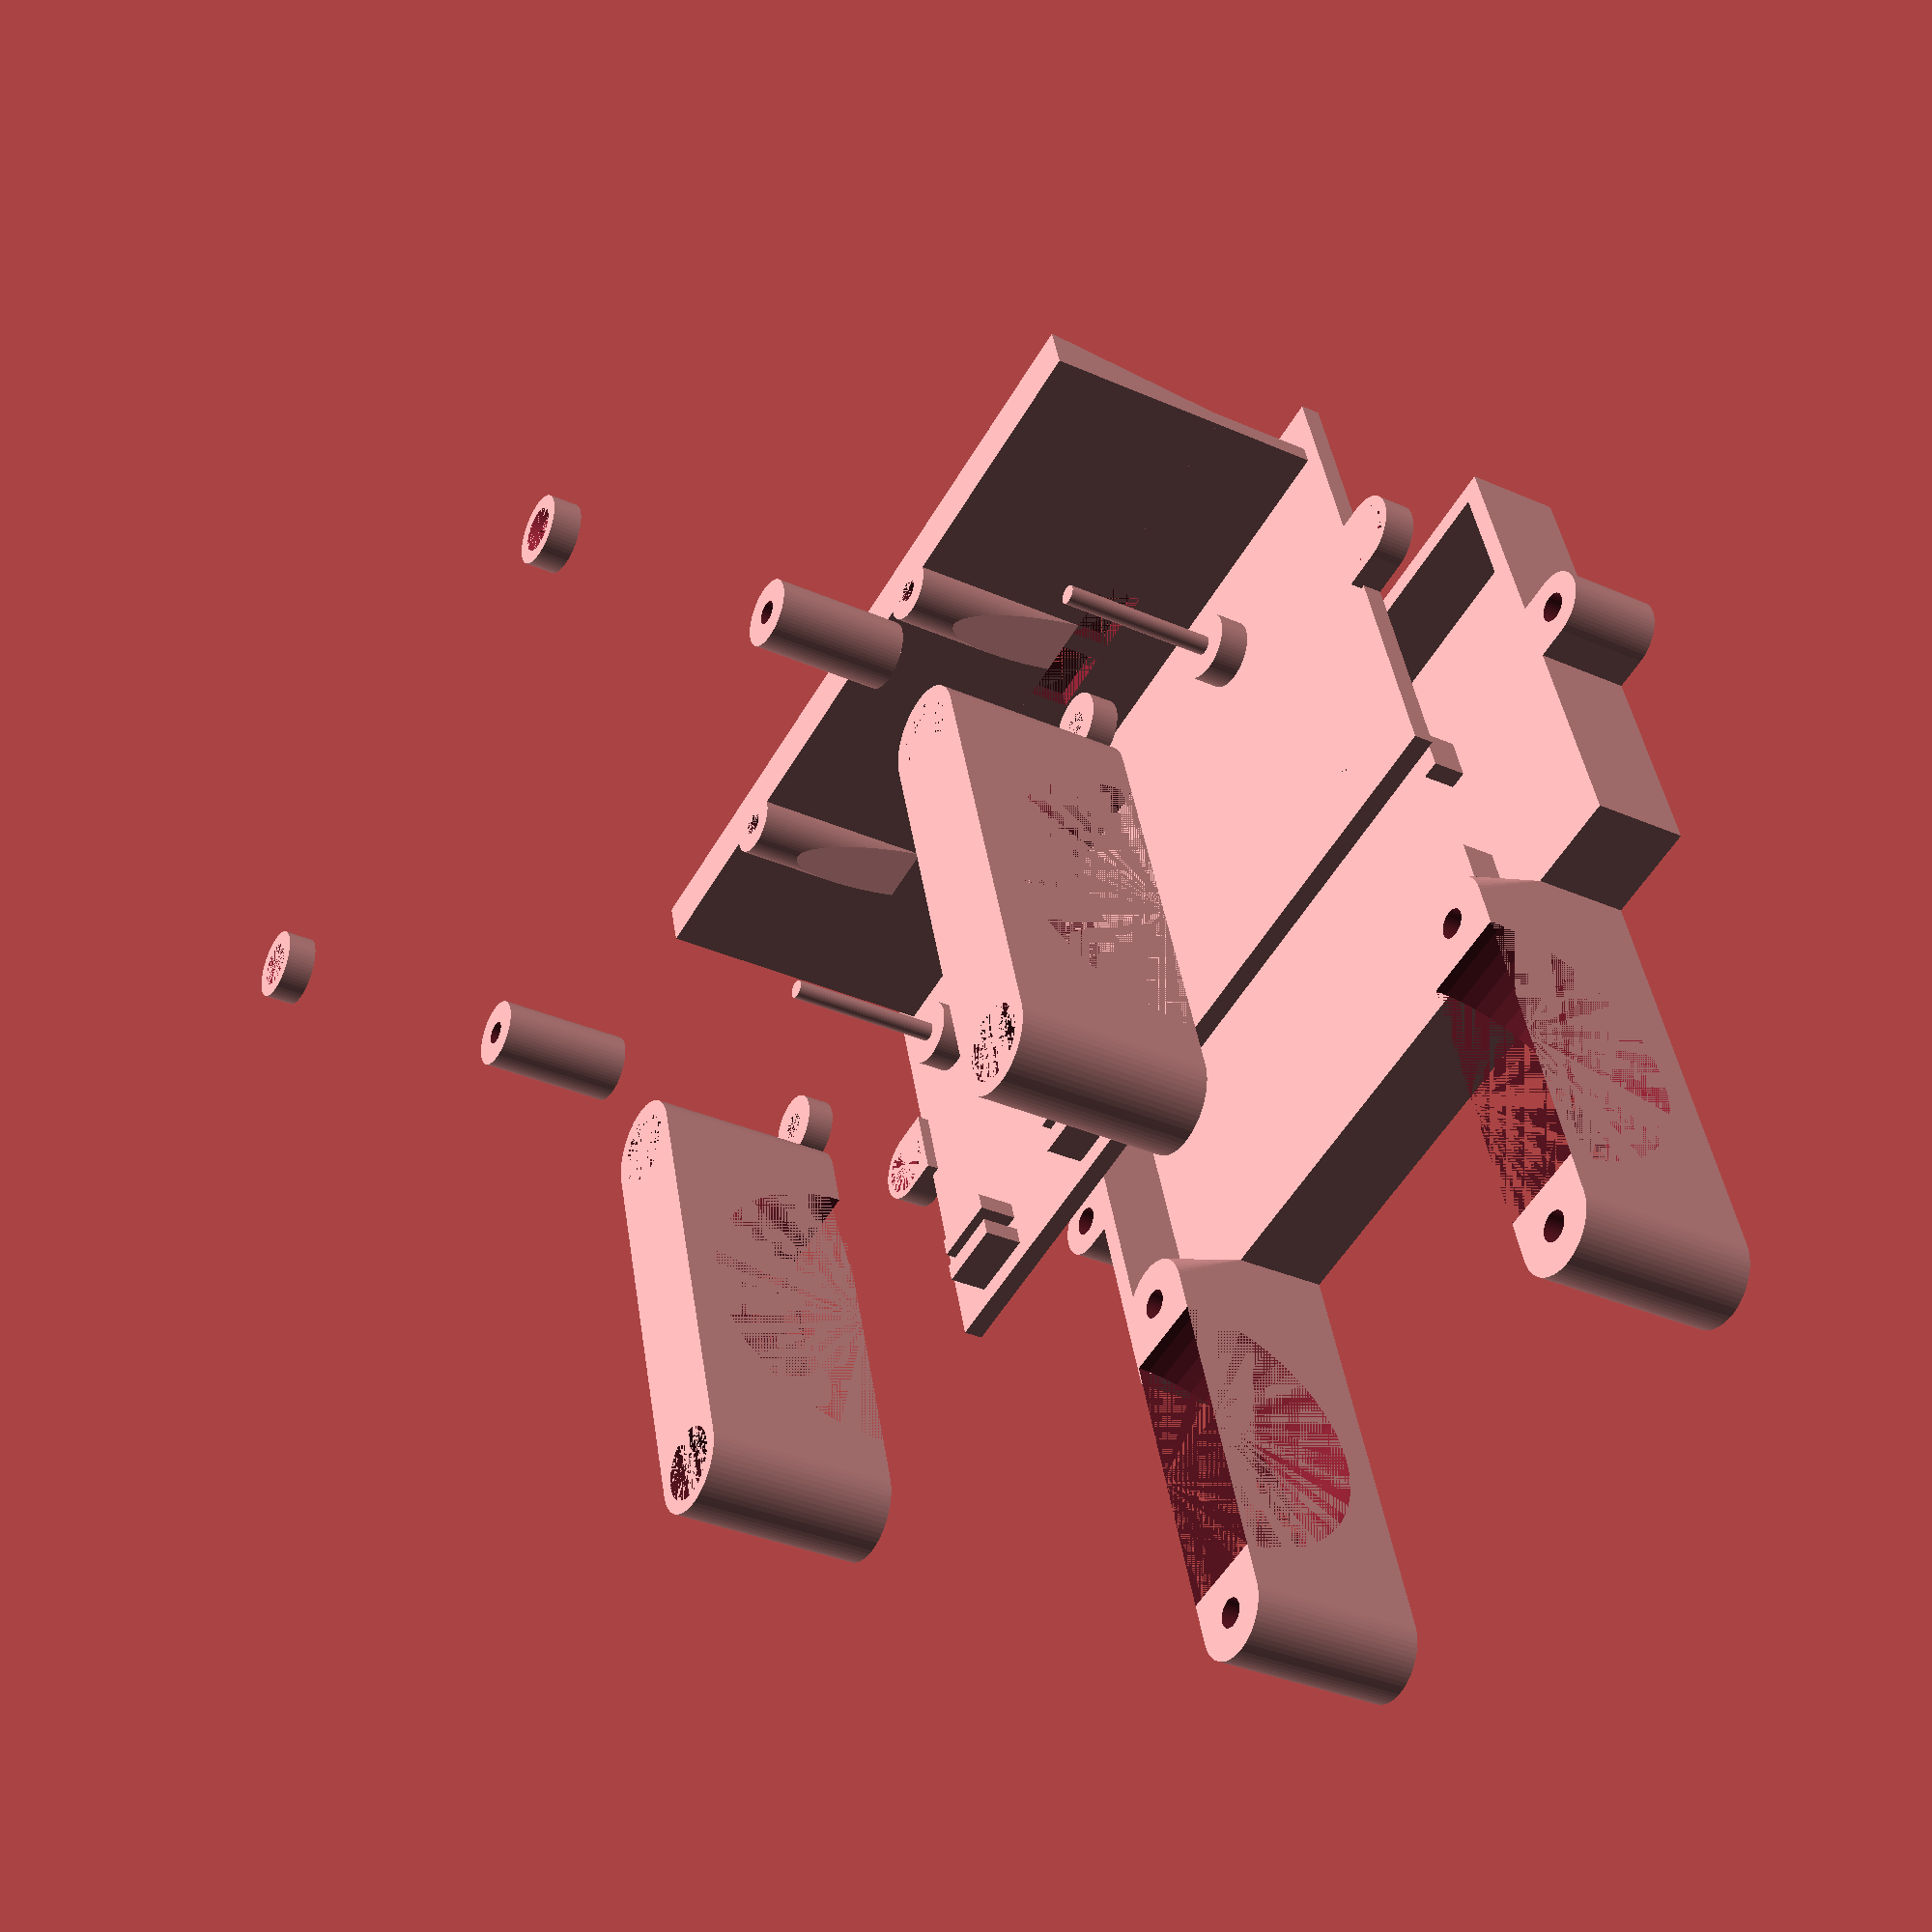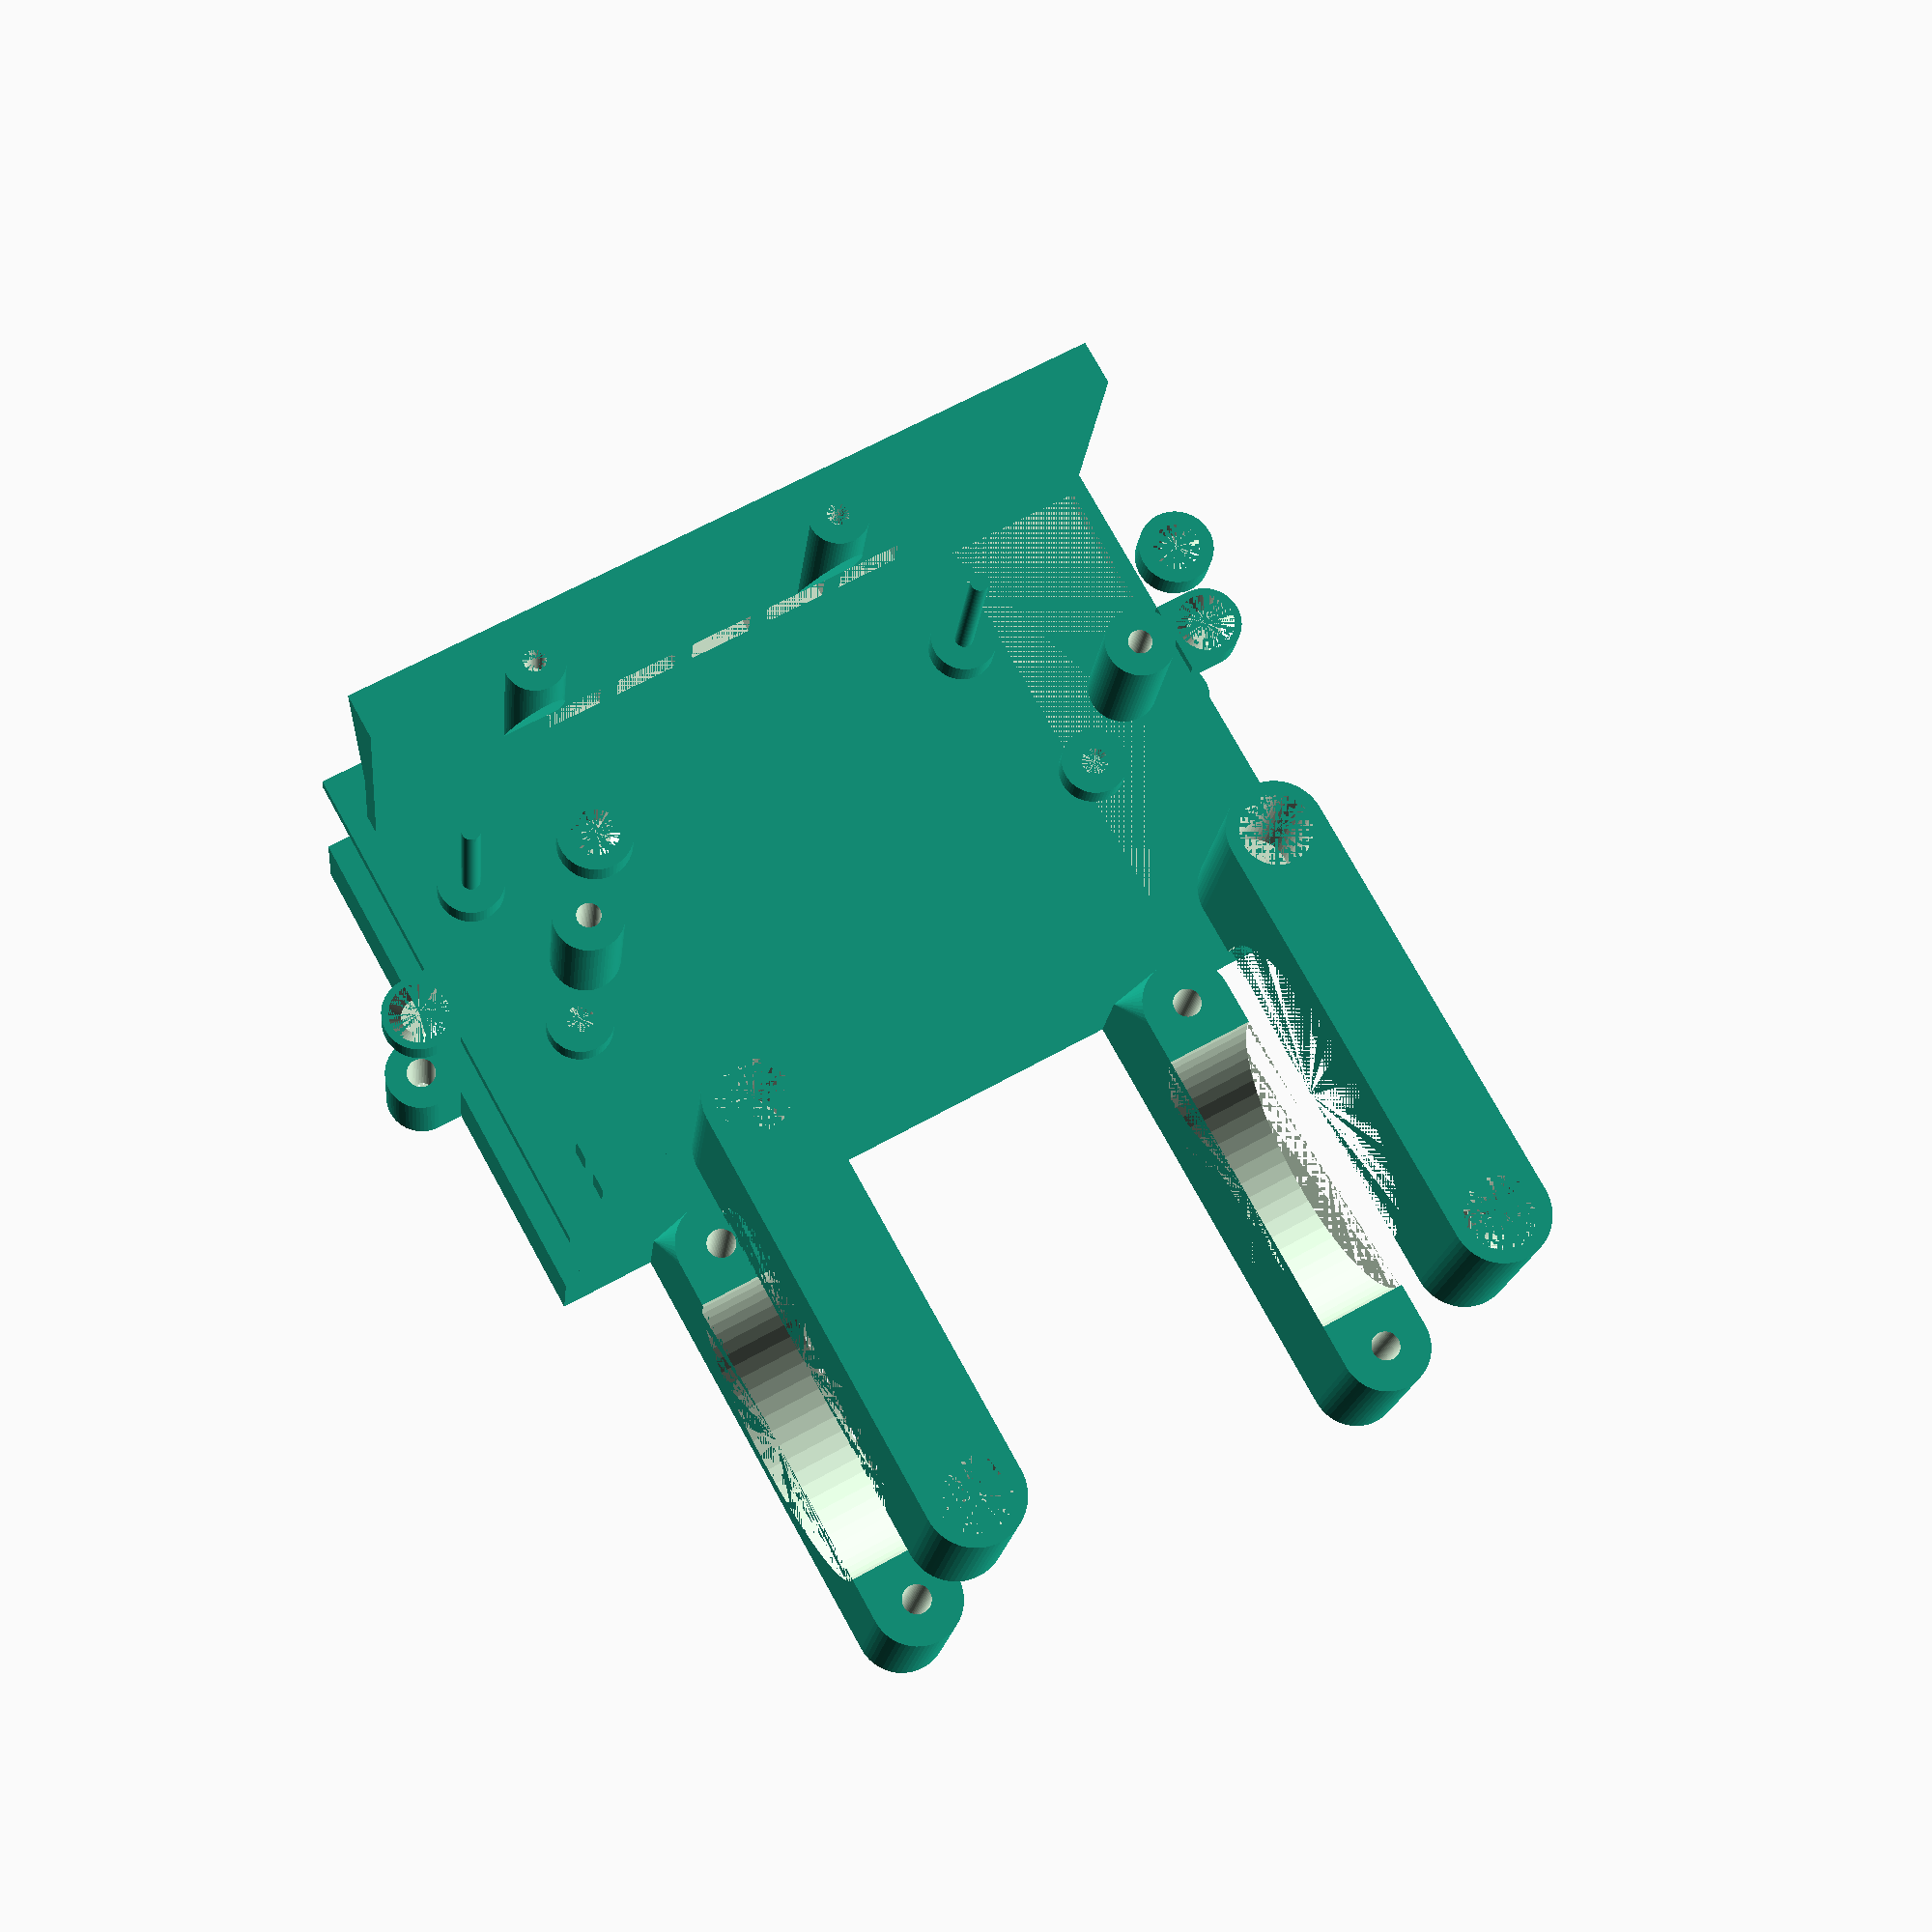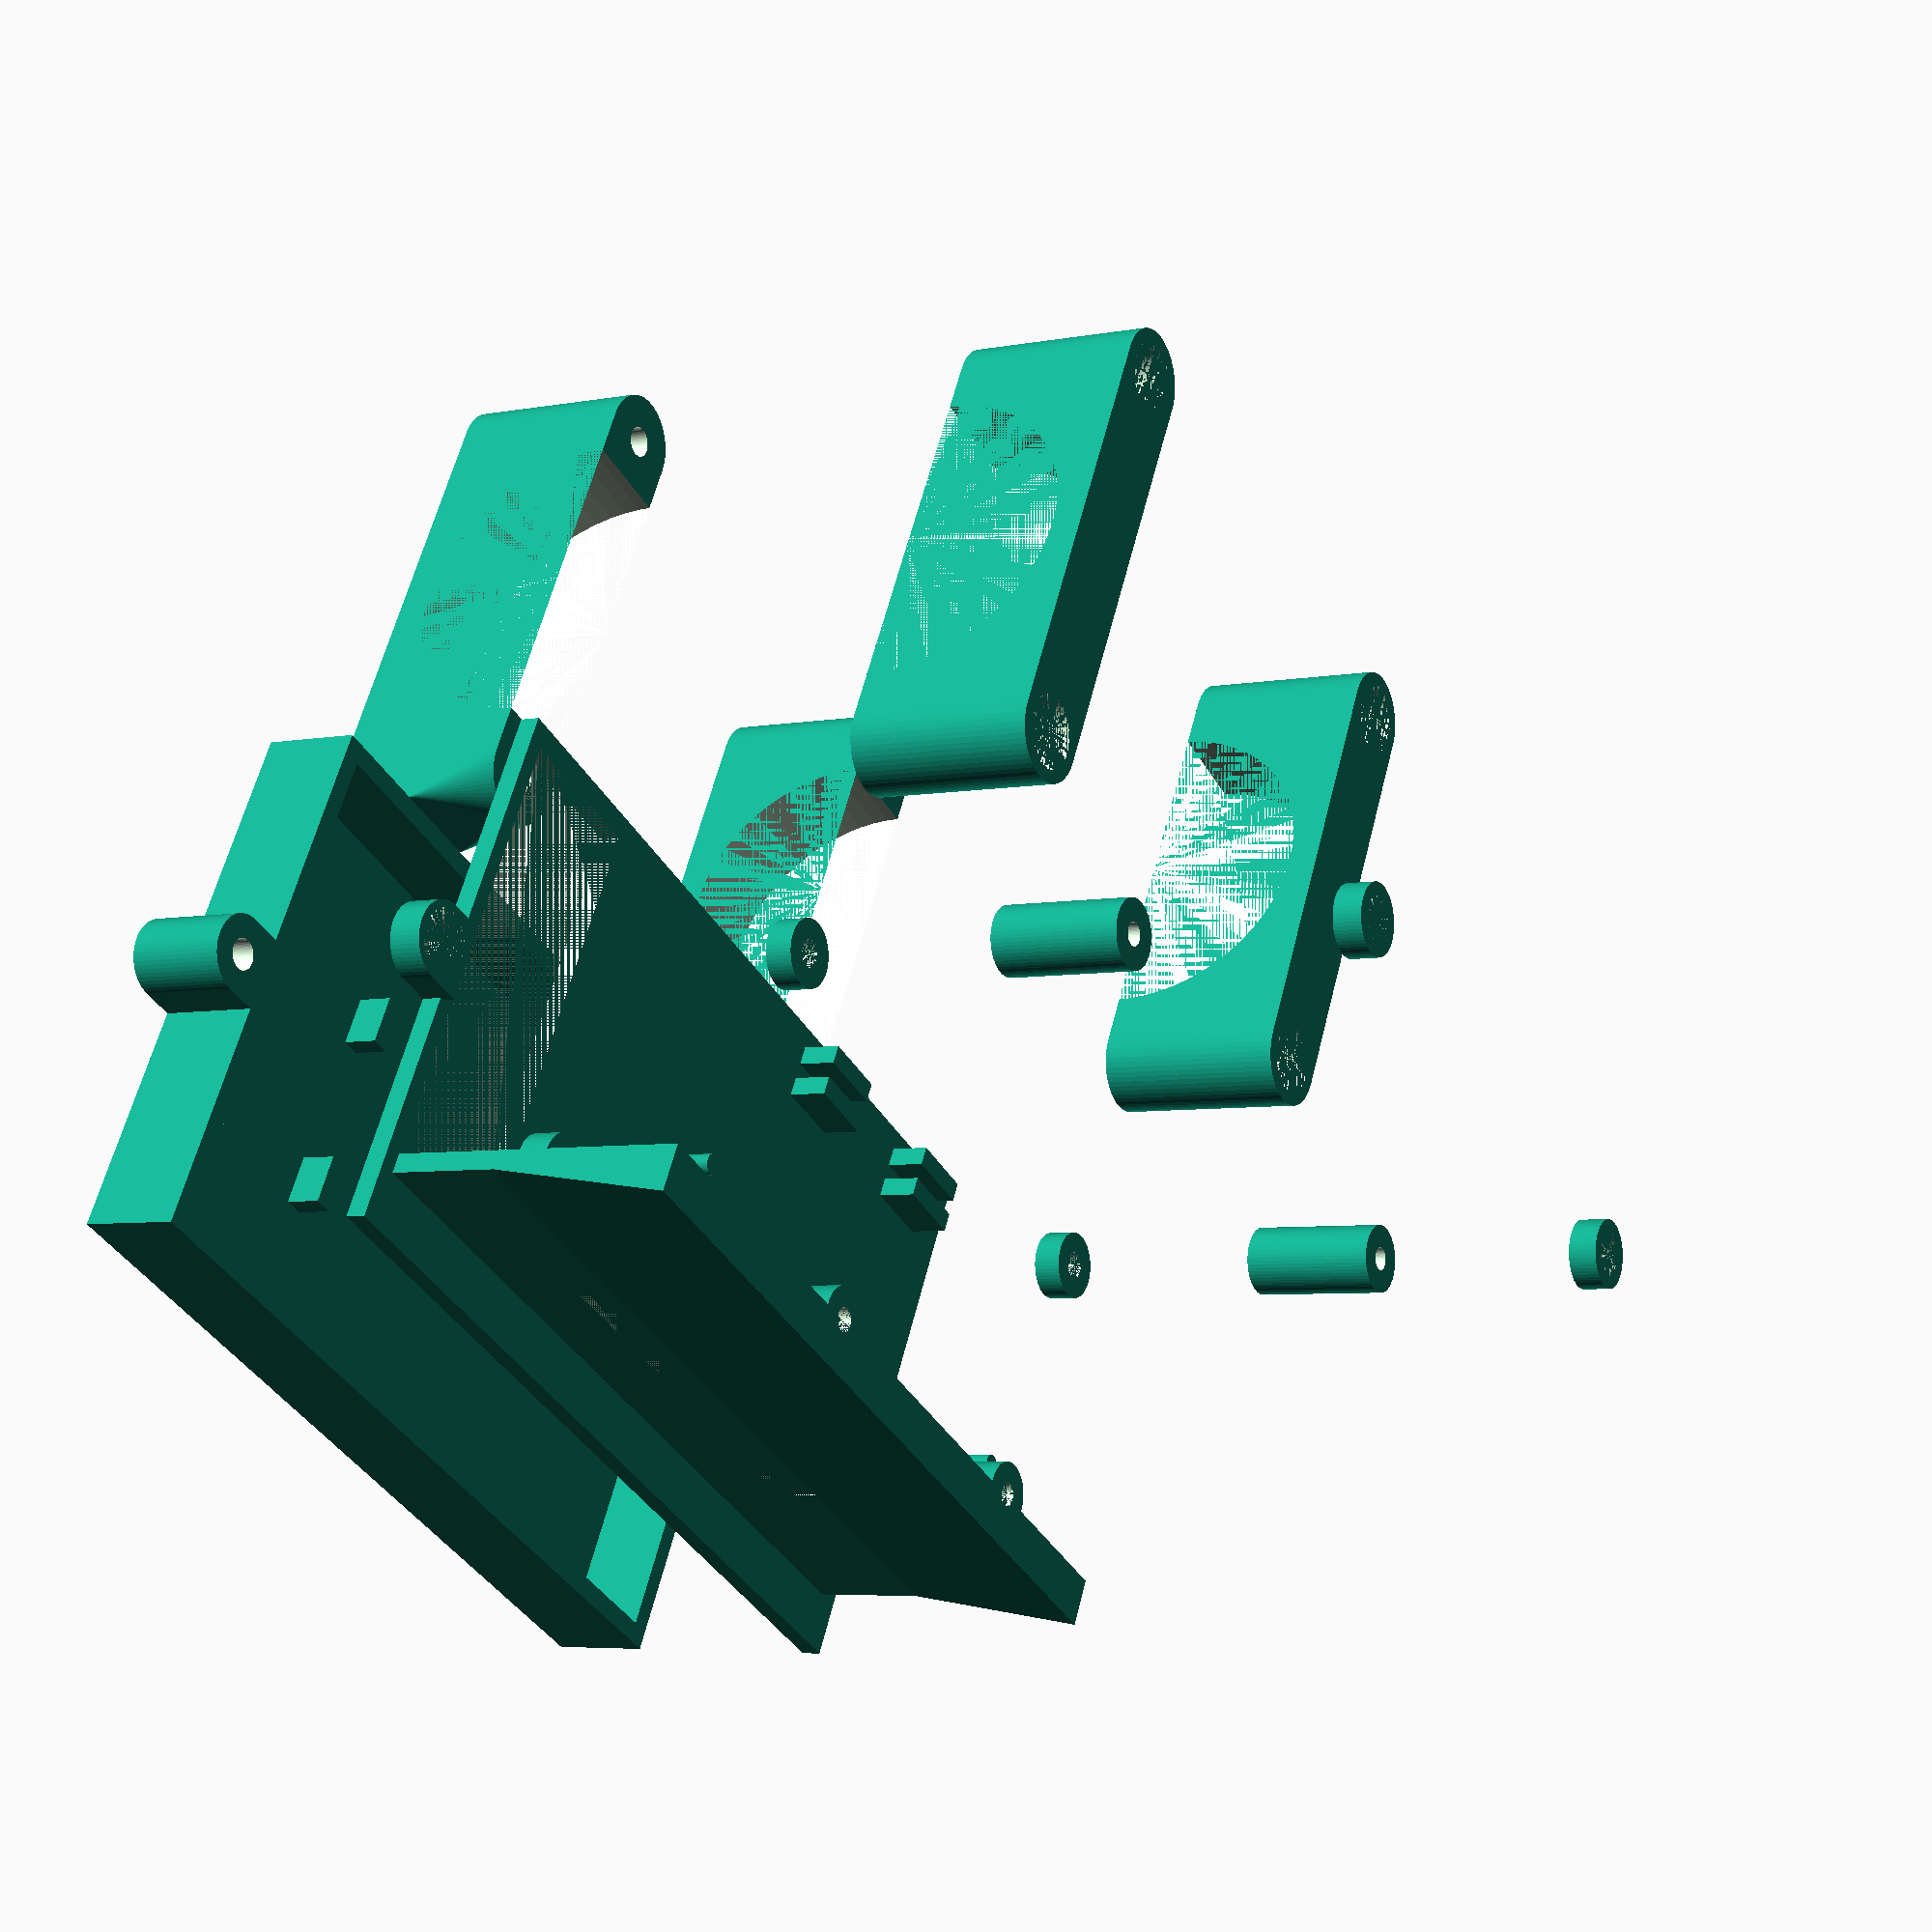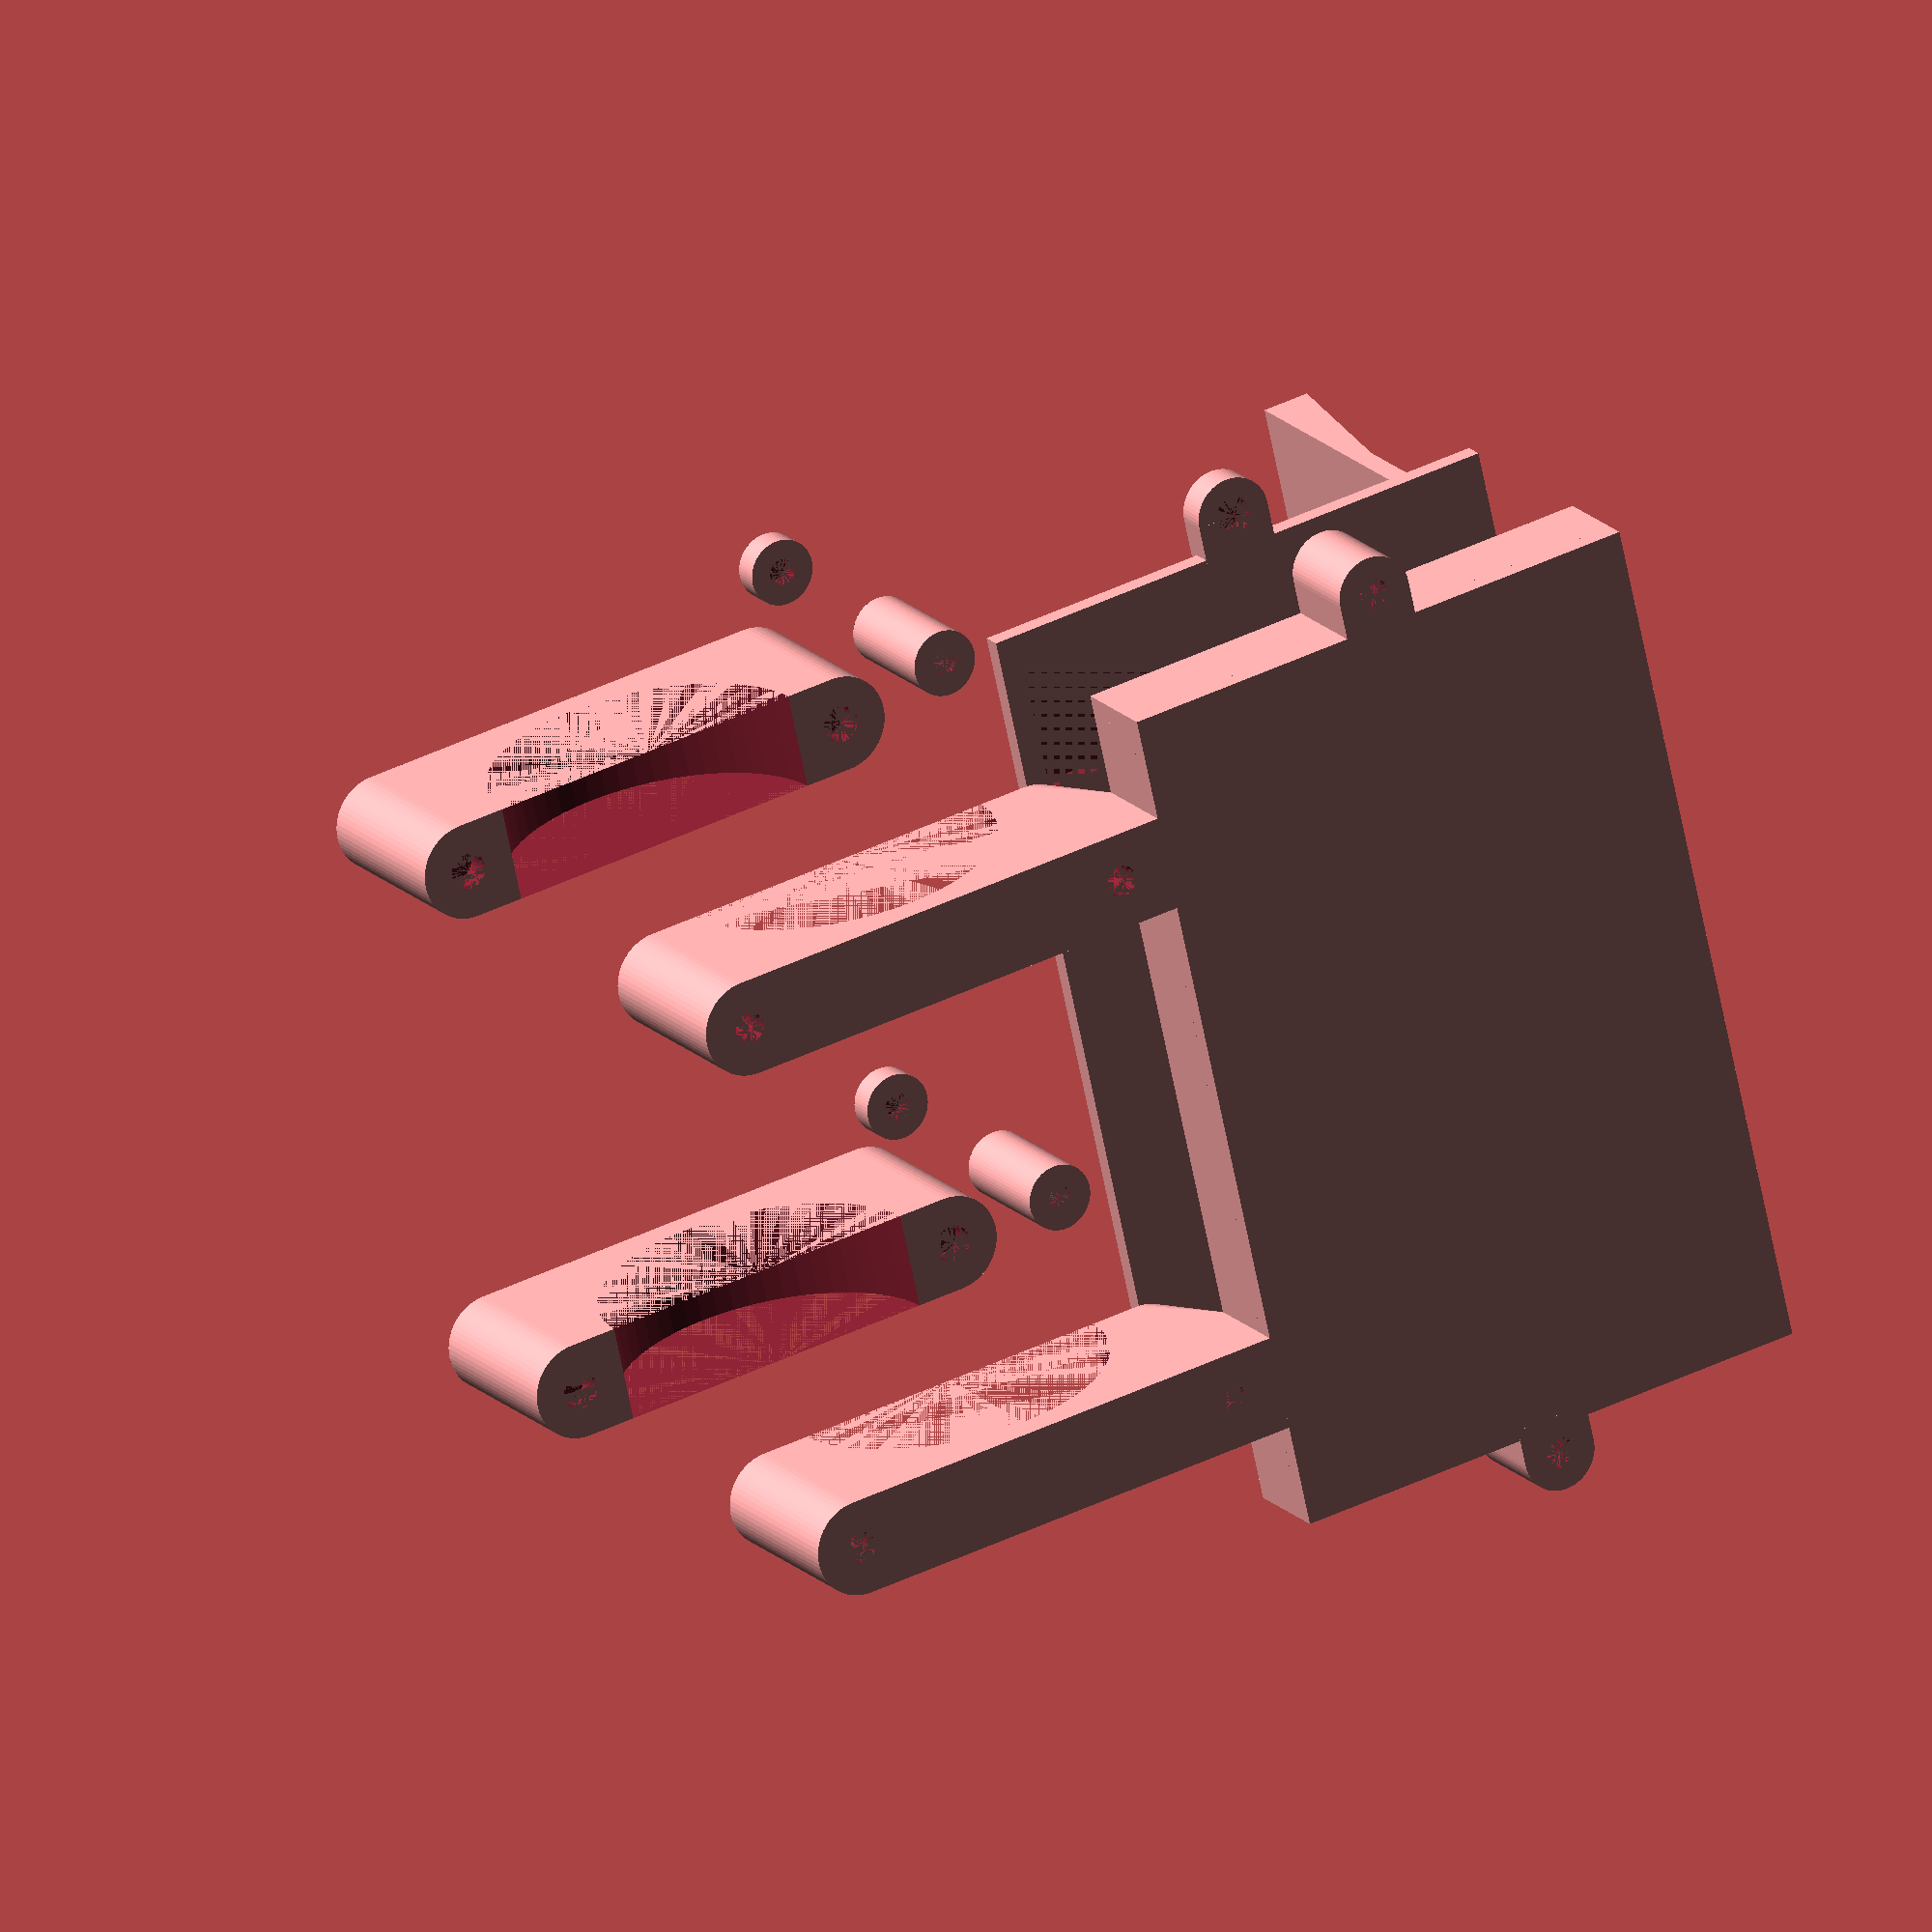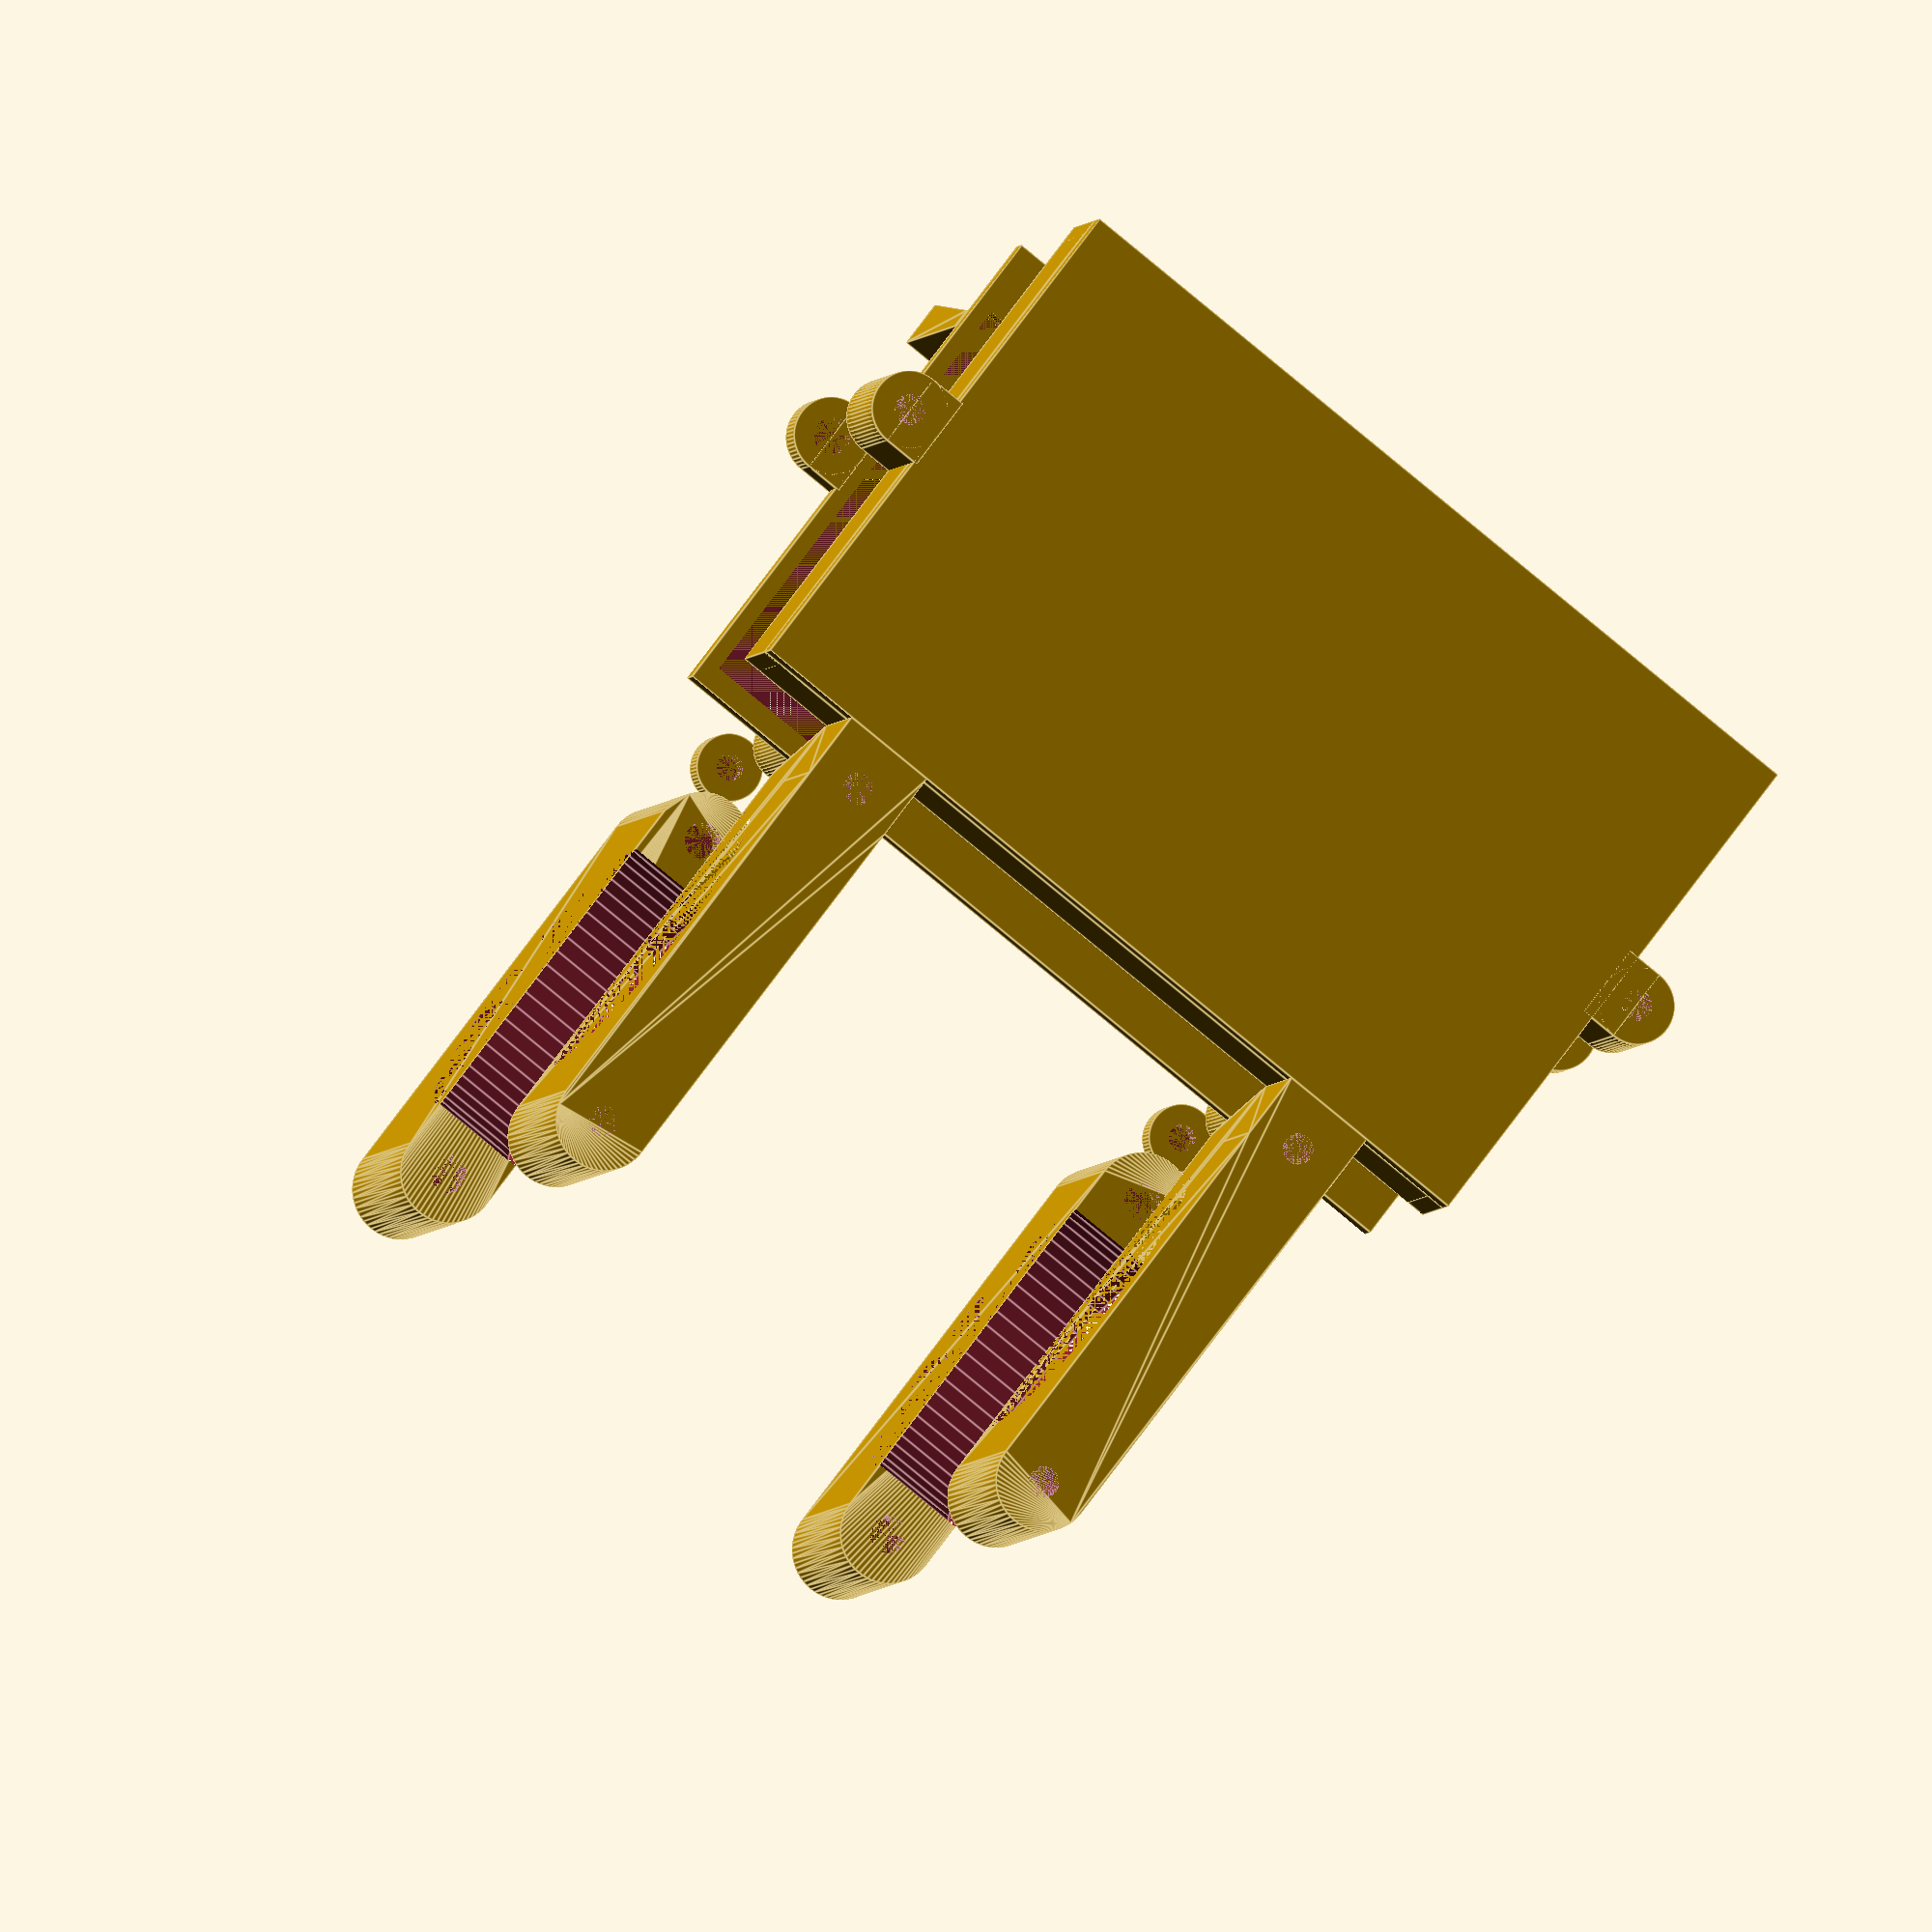
<openscad>
module housing(
  thickness, // general thickness of walls
  pi_rod_radius, // radius of the screw holes on the pi
  pi_rod_height, // height of the rods to pass through the pi, button shim, and the adapter
  pi_rod_spacing_x, // distance from the screw hole centers of the pi along the x axis
  pi_rod_spacing_y, // distance from the screw hole centers of the pi along the y axis
  pi_rod_clearance, // distance from the pi screw hole centers to the edge of the board
  pi_solder_clearance, // height of the solder joints on the underside of the pi
  pi_board_thickness, // thickness of the pi board
  pi_to_adapter_spacing, // the space between the pi and the adapter (neither board thickness is considered)
  button_shim_extension, // how much further the button shim sticks out beyond the pi
  button_shim_height, // distance from the bottom of the pi to the center of the button shim button
  button_x, // total width of a button
  button_opening_x, // width of the opening to reveal the button
  button_opening_z, // height of the opening to reveal the button
  button_offset, // distance from center button E to its closest side of the pi board (measured along the length of the pi).
  display_extension, // how much further the display sticks out beyond the button shim
  display_height, // distance between the bottom of the pi board and the bottom of the display board
  board_screw_major_radius, // radius of the screw holes on the display board
  board_screw_minor_radius, // radius of the screw holes on the display board
  board_screw_head_radius, // radius of the screw holes on the display board
  board_screw_depth, // How deep screws that secure boards will go
  display_guide_dist, // distance between the screw holes along the button-side edge
  display_guide_offset_y, // distance between top of the board the screw holes
  battery_length, // length of the battery along the parallel non-wire side
  battery_width, // length of the battery along the side with the wire
  battery_thickness, // smallest dimension of the battery
  battery_guard_ratio, // how much of the available space is consumed by the battery guards
  sd_card_protrusion, // how far out of the board the sd card sits
  gps_board_offset, // how far the center of the GPS board is from the edge of the pi board
  gps_board_width, // how wide the GPS board is against the base of the housing
  gps_board_thickness, // thickness of the GPS board
  gps_usb_width, // how much space should be given to avoid the usb connector
  gps_safe_grip_depth, // how tall the grips can be on the GPS board
  power_cutout, // the width to keep open so the battery housing cavity opens freely
  battery_housing_screw_major_radius, // radius of the screw that connects the battery housing to the main housing, from center to outermost thread
  battery_housing_screw_minor_radius, // radius of the screw that connects the battery housing to the main housing, from center shaft (threads ignored)
  battery_housing_screw_head_radius, // radius of the screw that connects the battery housing to the main housing, from center to the outer most point of the head
  bar_radius, // radius of the bars where the stem is clamped
  bar_clamp_gap, // gap between the top and bottom of the bar clamp
  bar_clamp_screw_major_radius, // radius of the screw that connects the bar clamp, from center to outermost thread
  bar_clamp_screw_minor_radius, // radius of the screw that connects the bar clamp, from center shaft (threads ignored)
  bar_clamp_screw_head_radius, // radius of the screw that connects the bar clamp, from center to the outer most point of the head
  stem_width, // widest part of the stem at the front of the clamp on the bars
  stem_clearance, // how far forward the stem protrudes off the bars
  explode = 20, // (view only) separation between components when rendering
  component = "ALL"  // Which part to render
) {
  board_screw_washer_height = screw_housing_top_height(
    0,
    board_screw_head_radius,
    thickness,
    board_screw_major_radius
  );
  pi_offset_z = max(pi_solder_clearance, board_screw_washer_height + $tolerance/2);
  pi_offset_y = gps_board_thickness/2 + thickness + gps_board_offset;
  inner_y = pi_offset_y + button_shim_extension + $tolerance + pi_rod_spacing_y + 2*pi_rod_clearance;
  pi_length_x = pi_rod_spacing_x + 2*pi_rod_clearance;
  pi_offset_x = sd_card_protrusion;
  inner_x = sd_card_protrusion + pi_length_x + $tolerance + power_cutout;

  joining_plane_x = max(inner_x, battery_length + $tolerance);
  joining_plane_y = max(inner_y, battery_width + $tolerance);

  module battery_housing_screw_housing(component) {
    screw_housing(
      battery_thickness + $tolerance + thickness,
      0,
      thickness,
      battery_housing_screw_major_radius,
      battery_housing_screw_minor_radius,
      battery_housing_screw_head_radius,
      component,
      align = "HEAD"
    );
  }

  // TODO: This fits tightly on the bar, but it also transmits all the
  // vibrations of the road, which makes the display harder to read.  It may
  // make sense to leave room for a foam that would keep the clamp tight, but
  // act as a dampener.
  module bc(component) {
    bar_clamp(
      1.5*thickness,
      bar_radius,
      bar_clamp_screw_major_radius,
      bar_clamp_screw_minor_radius,
      bar_clamp_screw_head_radius,
      stem_clearance,
      thickness + battery_thickness + $tolerance,
      component = component,
      gap = bar_clamp_gap,
      is_stacked = true
    );
  }

  module bc_pair(component) {
    for (i = [-1,1])
      translate([0, -i * (stem_width + $tolerance)/2, 0])
        mirror([0, (i + 1)/2, 0])
          bc(component);
  }

  translate([-$tolerance/2, -$tolerance/2, -thickness - battery_thickness -$tolerance - explode]) {
    if (component == "BATTERY" || component == "ALL") {
      translate([-thickness, -thickness, -thickness]) {
        cube([joining_plane_x + 2*thickness, joining_plane_y + 2*thickness, thickness]);

        for (i = [0,1])
          translate([(1 - i) * (joining_plane_x + 2 * thickness) + $tolerance/2, joining_plane_y/2 + thickness + $tolerance/2, 0])
            rotate([0, 0, i * 180])
              battery_housing_screw_housing("BOTTOM");
      }

      translate([joining_plane_x/2, -thickness, -thickness])
        rotate([0, 0, -90])
          bc_pair("BOTTOM");

      for (i = [0,1])
        translate([-thickness, i*(joining_plane_y + thickness) - thickness, 0])
          cube([joining_plane_x + 2*thickness, thickness, battery_thickness + $tolerance]);

      for (i = [0,1])
        translate([battery_length * ((i+1) * (1 - battery_guard_ratio)/3 + i * battery_guard_ratio/2) + $tolerance/2, battery_width + $tolerance, 0])
          cube([battery_length * battery_guard_ratio/2, thickness, battery_thickness/2]);

      for (i = [0,1])
        translate([i*(joining_plane_x + thickness) - thickness, -thickness, 0])
          cube([thickness, joining_plane_y + 2*thickness, battery_thickness + $tolerance]);

      for (i = [0,1])
        translate([battery_length + $tolerance, battery_width * ((i+1) * (1 - battery_guard_ratio)/3 + i * battery_guard_ratio/2) + $tolerance/2, 0])
          cube([thickness, battery_width * battery_guard_ratio/2, battery_thickness/2]);
      }

      if (component == "ALL")
        translate([joining_plane_x/2, -thickness, -thickness + 2*explode])
          rotate([0, 0, -90])
            bc_pair("TOP");

      if (component == "BAR_CLAMP_TOP")
        bc("TOP");
    }

  module pi_spacer(component = "ALL") {
    double_ended_screw_housing(
      thickness,
      pi_to_adapter_spacing,
      board_screw_major_radius,
      board_screw_minor_radius,
      board_screw_head_radius,
      // NOTE: We use explode to demonstrate spacing from the board
      explode = pi_board_thickness + explode,
      component = component
    );
  }

  if (component == "MAIN" || component == "ALL") {
    translate([0, 0, -thickness]) {
      difference() {
        translate([-thickness - $tolerance/2, -thickness - $tolerance/2, 0])
          cube([joining_plane_x + 2*thickness, joining_plane_y + 2*thickness, thickness]);
        translate([inner_x - power_cutout, 0, 0])
          cube([power_cutout, inner_y, thickness]);
      }

      for (i = [0,1])
        translate([(1 - i) * (joining_plane_x + 2 * thickness) - thickness, joining_plane_y/2, 0])
          rotate([0, 0, i * 180])
            battery_housing_screw_housing("TOP");
    }

    translate([pi_offset_x + pi_rod_clearance, pi_offset_y + pi_rod_clearance, 0])
      for (x = [0, 1]) {
        translate([x*pi_rod_spacing_x, 0, 0]) {
          translate([0, pi_rod_spacing_y, 0]) {
            cylinder(pi_rod_height + pi_offset_z, pi_rod_radius - $tolerance/2, pi_rod_radius - $tolerance/2);
            cylinder(pi_offset_z, pi_rod_clearance, pi_rod_clearance);
          }

          if (component == "ALL")
            translate([0, 0, $tolerance/2 + explode])
              pi_spacer();
        }
      }

    // TODO: The buttons are not pressable without some sort of implement (was
    // using a pocket road-side allen key)
    translate([0, inner_y - $tolerance/2, 0])
      button_wall(
        thickness,
        joining_plane_x,
        display_height + pi_offset_z,
        button_x,
        button_opening_x,
        button_opening_z,
        pi_offset_x + button_offset,
        button_shim_height + pi_solder_clearance,
        display_extension,
        board_screw_minor_radius,
        board_screw_depth,
        display_guide_dist,
        display_guide_offset_y,
        pi_offset_x + pi_length_x/2
      );

    // TODO: These fit nicely, but the vibrations jostle it out of the grips.
    // They need to be tighter (half tolerance, no tolerance?  Is there a
    // common rule that can be applied for these things?), or there needs to be
    // pressure from the top of the housing.
    translate([pi_offset_x, 0, 0])
      board_grips(thickness, gps_board_thickness, gps_board_width, gps_usb_width, gps_safe_grip_depth);
  }

  if (component == "PI_SPACER_BOTTOM")
    pi_spacer("BOTTOM");

  if (component == "PI_SPACER_MIDDLE")
    pi_spacer("MIDDLE");

  if (component == "PI_SPACER_TOP")
    pi_spacer("TOP");
}

module button_wall(
  thickness, // wall thickness
  length, // how long the wall should be
  height, // height of the wall
  button_x, // total width of a button
  button_opening_x, // width of the button opening
  button_opening_z, // width of the button opening
  button_offset_x, // offset for the buttons
  button_offset_z, // offset for the buttons
  extension, // how much further the top of the wall should extend
  screw_inner_radius, // radius of the screw holes on the board
  screw_depth, // how deep the board mounting screws will go into the wall
  screw_dist, // distance between the screw holes along the button-side edge
  screw_offset_y, // distance between top of the board the screw holes
  board_center_offset // how far the center of the board is from the origin
) {
  screw_center_y = extension - screw_offset_y;
  screw_true_inner_radius = screw_inner_radius + $tolerance/2;
  screw_true_outer_radius = thickness + screw_true_inner_radius;

  difference() {
    cube([length, thickness, button_offset_z + button_opening_z/2]);
    for (i = [0:4]) {
      translate([i * button_x + button_offset_x - button_opening_x/2, 0, button_offset_z - button_opening_z/2])
        cube([button_opening_x, thickness, button_opening_z]);
    }
  }

  button_shim_bottom_to_display_bottom = height - (button_offset_z + button_opening_z/2);

  module left_right() {
    for(i = [-1,1])
      translate([board_center_offset + i * screw_dist/2, 0, 0])
        children();
  }

  translate([0, 0, button_offset_z + button_opening_z/2]) {
    difference() {
      union() {
        rotate([90, 0, 0])
        rotate([0, 90, 0])
        linear_extrude(length)
          polygon(
            [ [0,0]
            , [0, button_shim_bottom_to_display_bottom]
            , [thickness + extension, button_shim_bottom_to_display_bottom]
            , [thickness, 0]
            ]
          );


        intersection() {
          translate([0, screw_center_y, 0])
            left_right() {
              cylinder(button_shim_bottom_to_display_bottom, screw_true_outer_radius, screw_true_outer_radius);

              translate([-screw_true_outer_radius, 0, 0])
                cube([2*screw_true_outer_radius, -screw_center_y, button_shim_bottom_to_display_bottom]);
            }

          rotate([90, 0, 0])
          rotate([0, 90, 0])
          linear_extrude(length)
            polygon(
              [ [0,0]
              , [0, button_shim_bottom_to_display_bottom]
              , [screw_center_y - screw_true_outer_radius, button_shim_bottom_to_display_bottom]
              , [screw_center_y - screw_true_outer_radius, button_shim_bottom_to_display_bottom - screw_depth]
              ]
            );
        }
      }

      translate([0, screw_center_y, button_shim_bottom_to_display_bottom - screw_depth - $tolerance/2])
        left_right()
          cylinder(screw_depth + $tolerance/2 + $fudge, screw_true_inner_radius, screw_true_inner_radius);
    }
  }

}

module board_grips(
  thickness,
  board_thickness,
  length,
  gap_width,
  grip_height,
  center=false
) {
  translate([center ? 0 : length/2, center ? 0 : board_thickness/2 + thickness, 0])
  for (i = [0:3])
  mirror([floor(i / 2), 0, 0])
    mirror([0, i % 2, 0])
      translate([gap_width/2, (board_thickness + $tolerance)/2, 0])
        cube([(length - gap_width)/2, thickness, grip_height]);
}

function screw_housing_top_height(
  insert_depth,
  head_radius,
  thickness,
  major_radius,
) = max(head_radius - major_radius + thickness, insert_depth);

module screw_housing(
  screwed_depth,
  insert_depth,
  thickness,
  major_radius,
  minor_radius,
  head_radius,
  component = "BOTTOM",
  is_stacked = false,
  is_flipped = false,
  is_flat = true,
  align = "CENTER",
  mode = "COMPOSITE"
) {
  head_depth = head_radius - major_radius;
  true_insert_depth = screw_housing_top_height(
    insert_depth,
    head_radius,
    thickness,
    major_radius
  );
  depth = screwed_depth + true_insert_depth;
  excess_depth = true_insert_depth - head_depth - thickness;
  alignment
    = align == "MINOR"
      ? minor_radius + $tolerance /2
    : align == "MAJOR"
      ? major_radius + $tolerance/2
    : align == "HEAD"
      ? head_radius + $tolerance/2
    : 0
    ;

  module positive(depth) {
    cylinder(depth, major_radius + thickness + $tolerance/2, major_radius + thickness + $tolerance/2);
    if (is_flat)
      translate([-major_radius - thickness - $tolerance/2, -major_radius - thickness - $tolerance/2, 0])
        cube([major_radius + thickness + $tolerance/2, 2*(major_radius + thickness) + $tolerance, depth]);
  }

  module bottom_positive() {
    positive(screwed_depth);
  }

  module bottom_negative() {
    cylinder(depth, minor_radius + $tolerance/2, minor_radius + $tolerance/2);
  }

  module top_positive() {
    positive(true_insert_depth);
  }

  module top_negative() {
    cylinder(thickness, major_radius + $tolerance/2, major_radius + $tolerance/2);
    translate([0, 0, thickness]) {
      cylinder(head_depth, major_radius + $tolerance/2, head_radius + $tolerance/2);
      translate([0, 0, head_depth])
        cylinder(excess_depth, head_radius + $tolerance/2, head_radius + $tolerance/2);
    }
  }

  module difference_mode(m = "COMPOSITE") {
    if (m == "NEGATIVE") {
      children(1);
    } else {
      difference() {
        children(0);
        if (m == "COMPOSITE")
          children(1);
      }
    }
  }

  translate ([alignment, 0, 0]) {
    if (component == "BOTTOM")
      translate([0, 0, is_stacked && is_flipped ? true_insert_depth : 0])
        difference_mode(mode) {
          bottom_positive();
          bottom_negative();
        }
    if (component == "TOP")
      translate([0, 0, is_stacked && !is_flipped ? screwed_depth : 0])
        translate([0, 0, is_flipped ? true_insert_depth : 0])
          mirror([0, 0, is_flipped ? 1 : 0])
            difference_mode(mode) {
              top_positive();
              top_negative();
            }
  }
}

module bar_clamp(
  thickness,
  bar_radius,
  screw_major_radius,
  screw_minor_radius,
  screw_head_radius,
  joint_clearance,
  joint_height,
  is_stacked = false,
  gap = 0,
  component = "ALL",
  explode = 20
) {
  // This is an unfortunate coupling to the screw module :/
  width = 2*(screw_major_radius + thickness) + $tolerance;
  true_inner_radius = bar_radius + $tolerance/2;
  outer_radius = thickness + true_inner_radius;

  module screw(mode, component) {
    screw_housing(outer_radius - gap/2, outer_radius - gap/2, thickness, screw_major_radius, screw_minor_radius, screw_head_radius, component = component, align = "MAJOR", mode = mode, is_flipped = true);
  }

  module double() {
    for(i = [0:1])
      translate([(1-i)*outer_radius*2, width/2, 0])
        mirror([i,0,0])
          children(0);
  }

  module x(c) {
    difference() {
      hull(){
        double()
          screw("POSITIVE", component = c);

        if (c == "BOTTOM")
          mirror([1, 0, 0])
            cube([joint_clearance - thickness, width, joint_height]);
      }
      double()
        screw("NEGATIVE", component = c);
      translate([outer_radius, 0, outer_radius])
        rotate([-90, 0, 0])
          cylinder(width, true_inner_radius, true_inner_radius);
    }
  }

  translate([joint_clearance - thickness, 0, 0]) {
    if (component == "BOTTOM" || component == "ALL")
      x("BOTTOM");

    if (component == "TOP" || component == "ALL")
      translate([0, 0, (component == "ALL" ? explode : 0) + (component == "ALL" || is_stacked ? 2*outer_radius : 0)])
        mirror([0, 0, component == "ALL" || is_stacked ? 1 : 0])
          x("TOP");
  }
}

module double_ended_screw_housing(
  thickness,
  spacing,
  major_radius,
  minor_radius,
  head_radius,
  insert_depth = 0,
  component = "ALL",
  explode = 20,
) {
  true_insert_depth = screw_housing_top_height(
    insert_depth,
    head_radius,
    thickness,
    major_radius
  );

  module sh(component) {
    screw_housing(
      screwed_depth = spacing,
      insert_depth = true_insert_depth,
      thickness = thickness,
      major_radius = major_radius,
      minor_radius = minor_radius,
      head_radius = head_radius,
      component = component == "MIDDLE" ? "BOTTOM" : "TOP",
      is_stacked = component != "TOP",
      is_flipped = component != "TOP",
      is_flat = false,
      align = "CENTER",
      mode = "COMPOSITE"
    );
  }

  if (component == "ALL" || component == "BOTTOM")
    sh("BOTTOM");

  translate([0, 0, component == "ALL" ? explode : 0]) {
    if (component == "ALL" || component == "MIDDLE")
      sh("MIDDLE");

    translate([0, 0, component == "ALL" ? true_insert_depth + spacing + explode : 0])
      if (component == "ALL" || component == "TOP")
        sh("TOP");
  }
}

housing(
  thickness = 2,
  pi_rod_radius = (2.75 - 0.05)/2,
  pi_rod_height = 16.5,
  pi_rod_spacing_x = 58,
  pi_rod_spacing_y = 23,
  pi_rod_clearance = 3.5,
  pi_solder_clearance = 2,
  pi_board_thickness = 1.5,
  pi_to_adapter_spacing = 13,
  button_shim_extension = 6,
  button_shim_height = 7,
  button_x = 8.7,
  button_opening_x = 6.7,
  button_opening_z = 4.25,
  button_offset = 20.1,
  display_extension = 2.8,
  display_height = 27,
  board_screw_major_radius = 2/2, // M2*10
  board_screw_minor_radius = 1.61/2,
  board_screw_head_radius = 3.5/2,
  board_screw_depth = 5,
  display_guide_dist = 34,
  display_guide_offset_y = 3,
  battery_length = 60,
  battery_width = 50,
  battery_thickness = 7.25,
  battery_guard_ratio = 0.2,
  sd_card_protrusion = 7/3,
  gps_board_offset = 6,
  gps_board_width = 82/3,
  gps_board_thickness = 1,
  gps_usb_width = 12.5,
  gps_safe_grip_depth = 4,
  power_cutout = 15,
  battery_housing_screw_major_radius = 1.5, // M3*12
  battery_housing_screw_minor_radius = 1.2,
  battery_housing_screw_head_radius = 2.75,
  bar_radius = 31.8/2,
  bar_clamp_gap = 1,
  bar_clamp_screw_major_radius = 1.5, // M3*12
  bar_clamp_screw_minor_radius = 1.2,
  bar_clamp_screw_head_radius = 3.2,
  stem_width = 46,
  stem_clearance = 10,
  $fn=60,
  $tolerance = 0.7,
  $fudge = 0.00001
);

</openscad>
<views>
elev=33.9 azim=343.5 roll=59.0 proj=p view=solid
elev=16.5 azim=330.9 roll=354.4 proj=p view=wireframe
elev=185.6 azim=28.4 roll=239.7 proj=p view=solid
elev=343.1 azim=282.7 roll=152.5 proj=o view=wireframe
elev=5.1 azim=322.3 roll=165.2 proj=o view=edges
</views>
